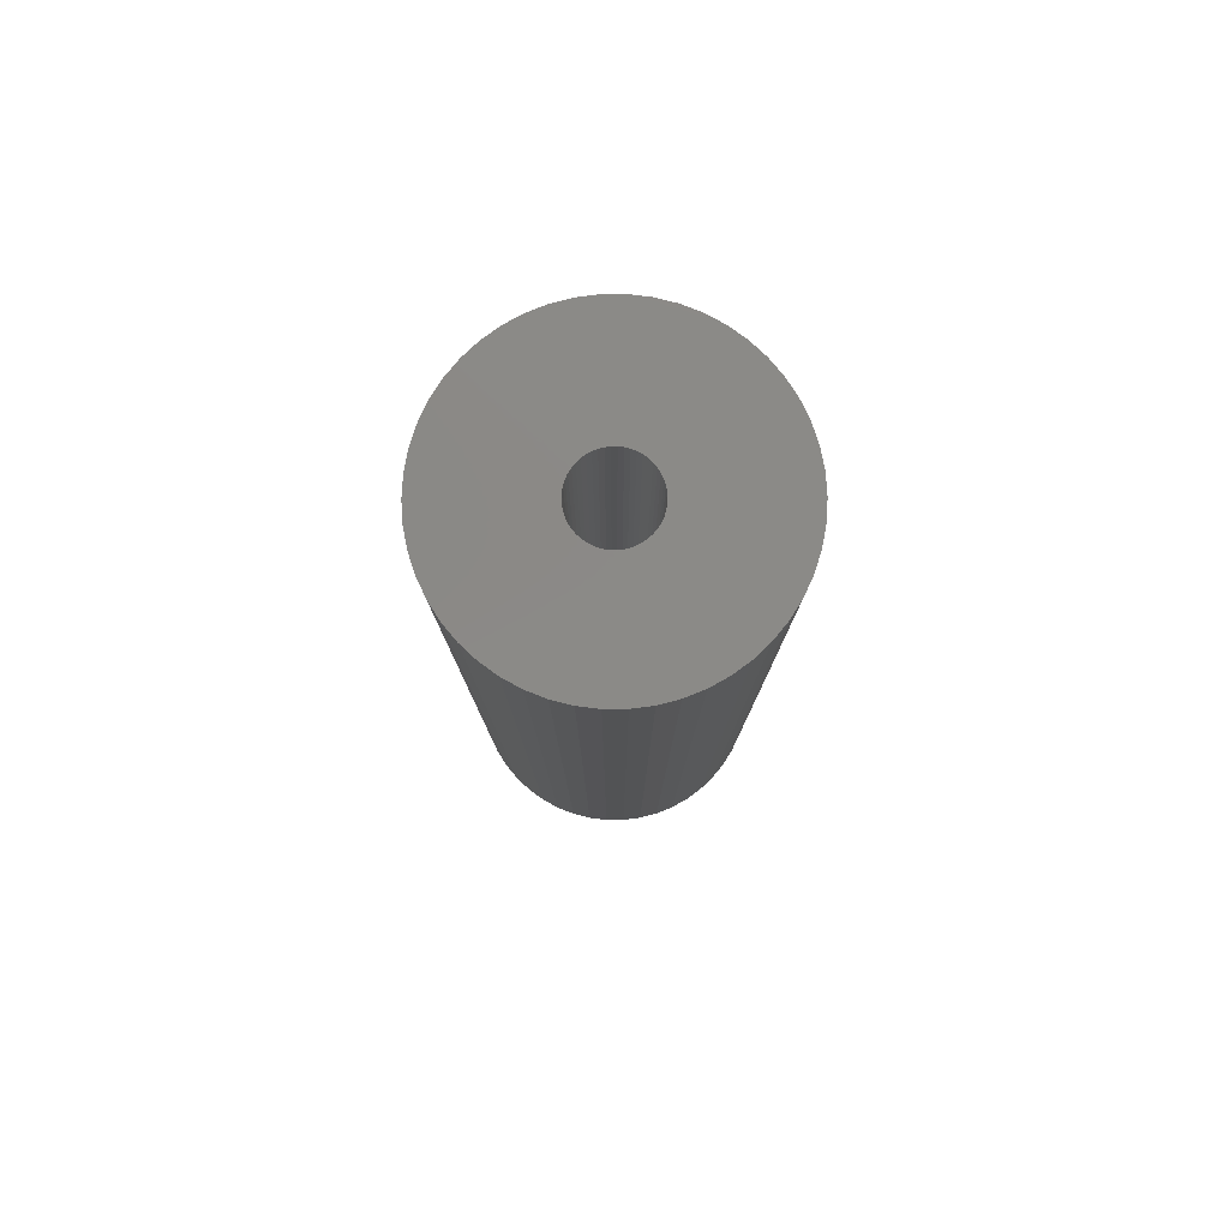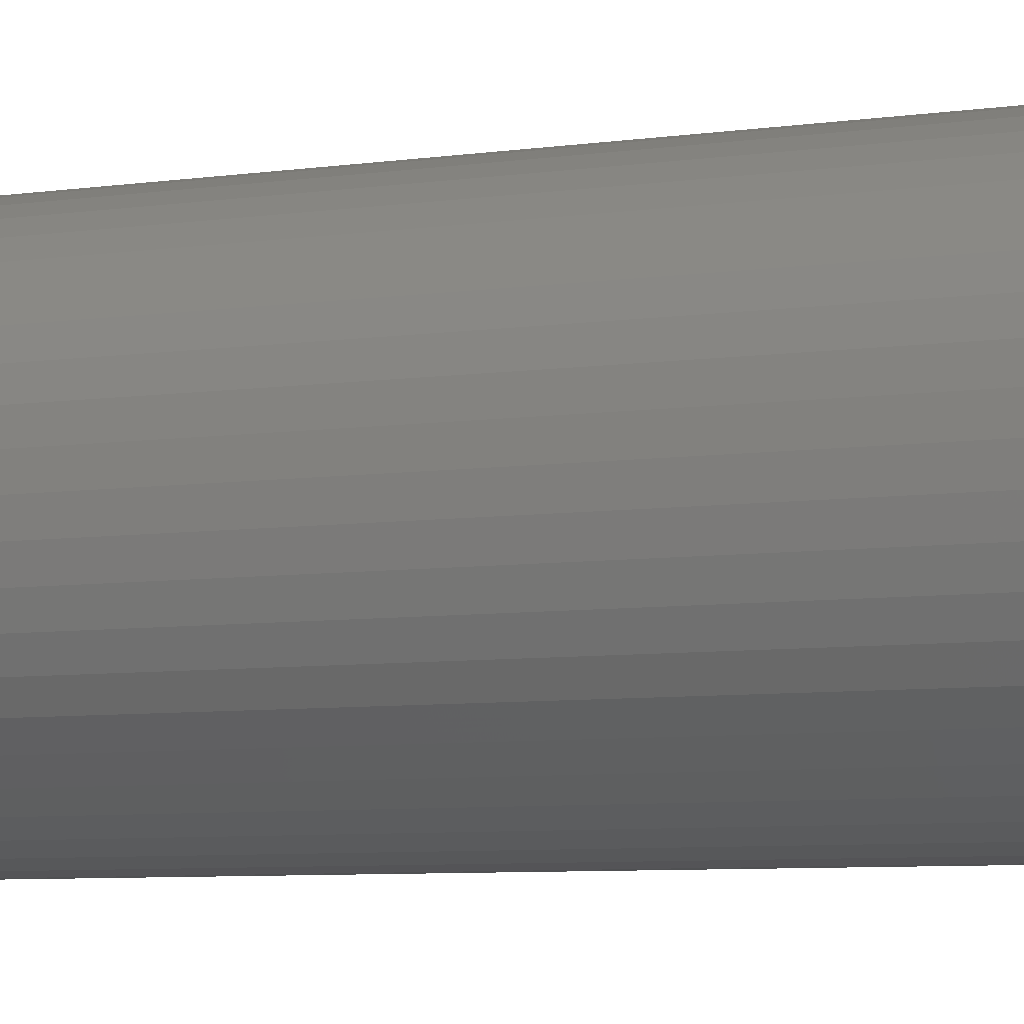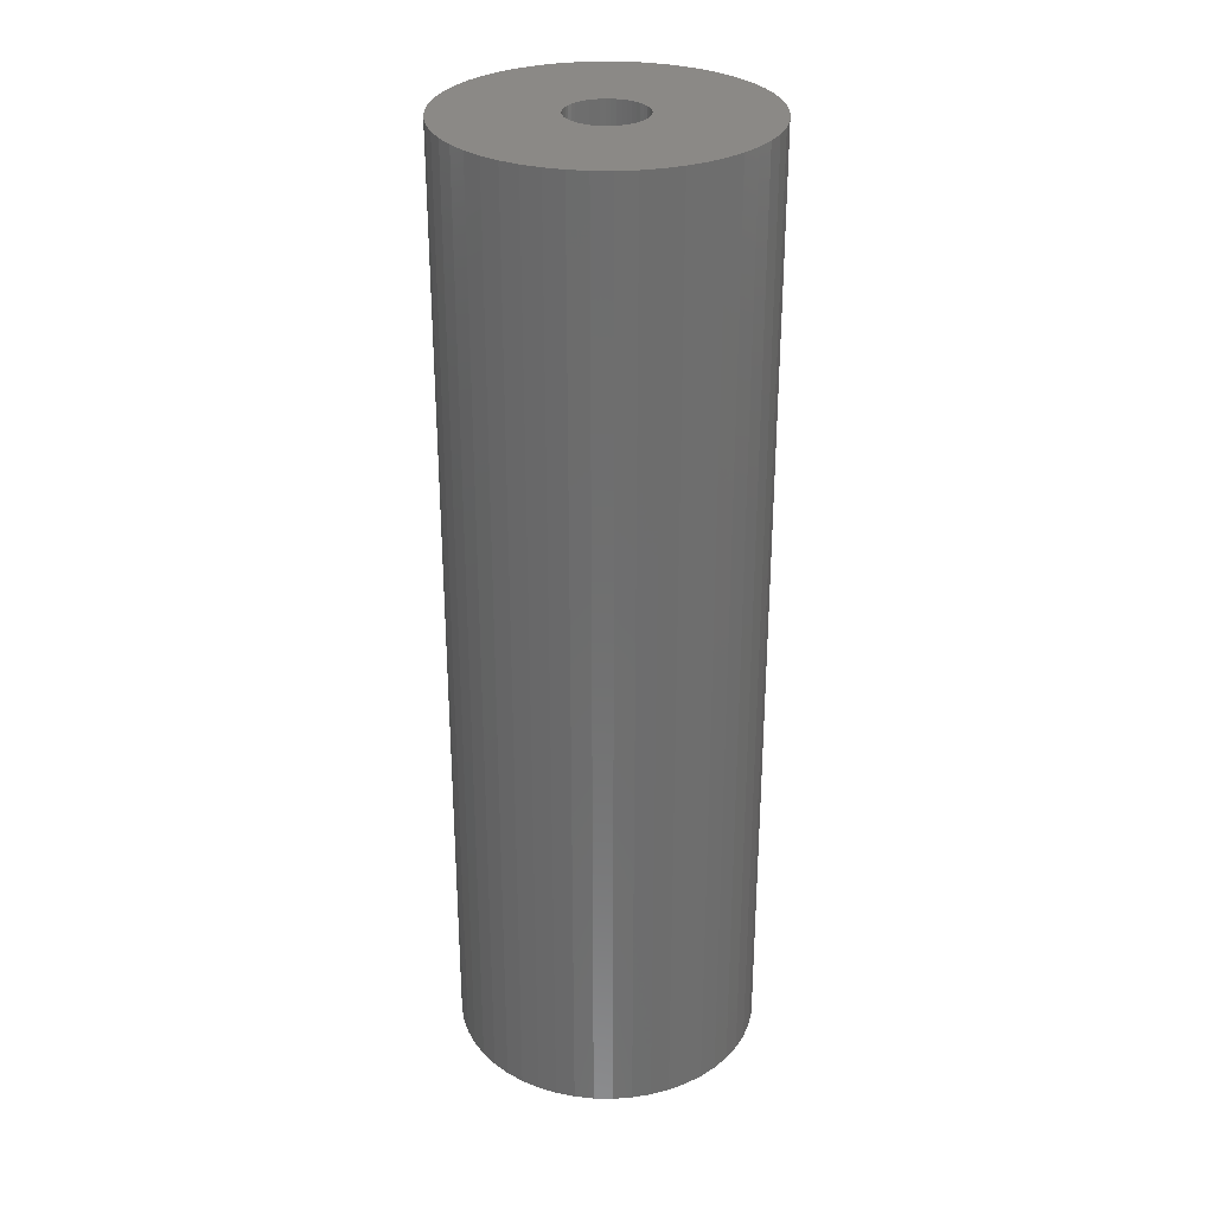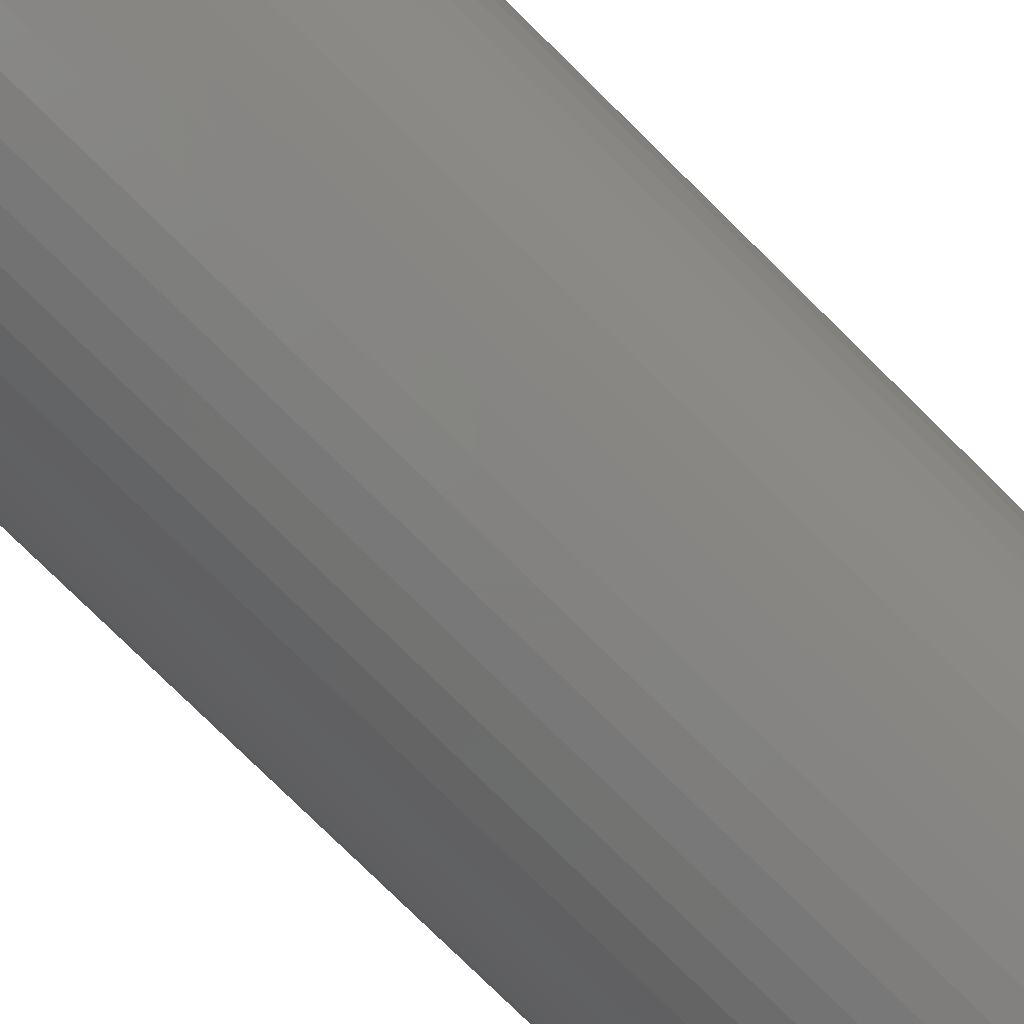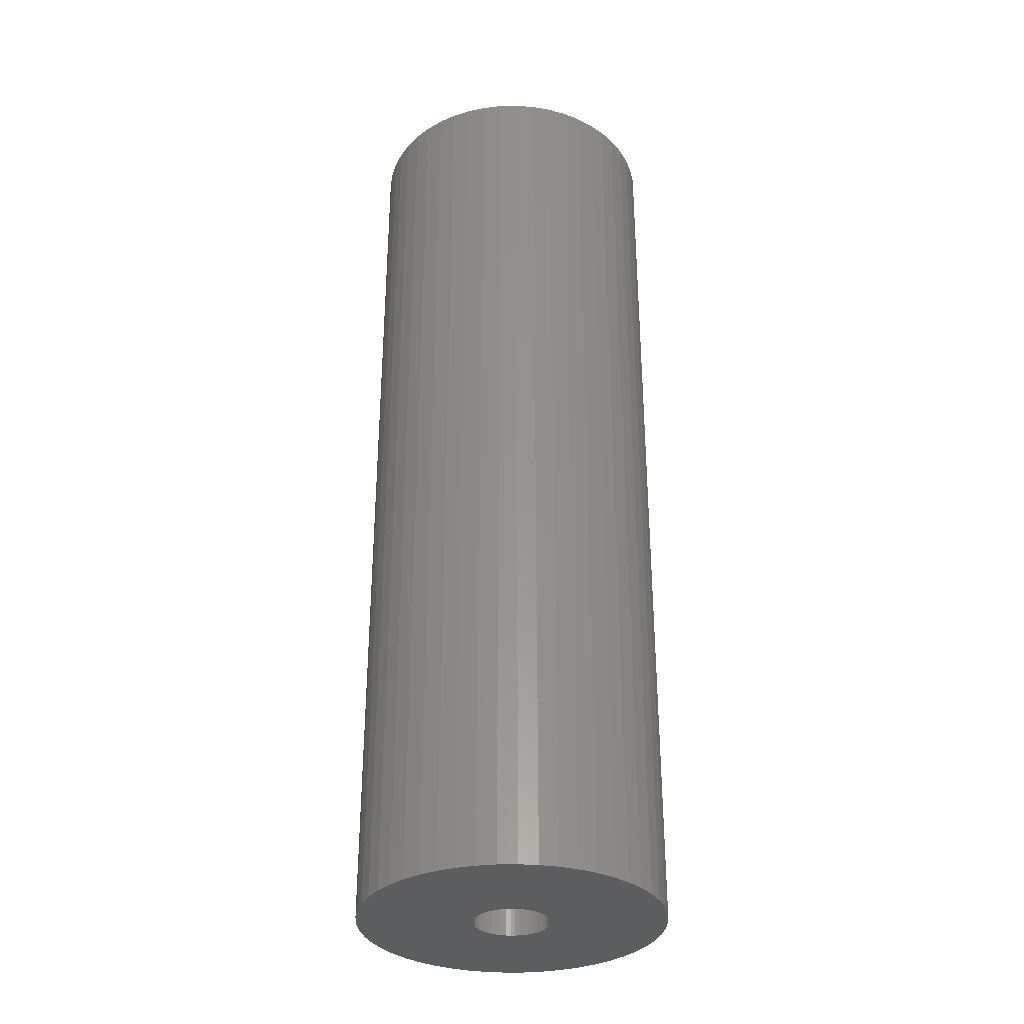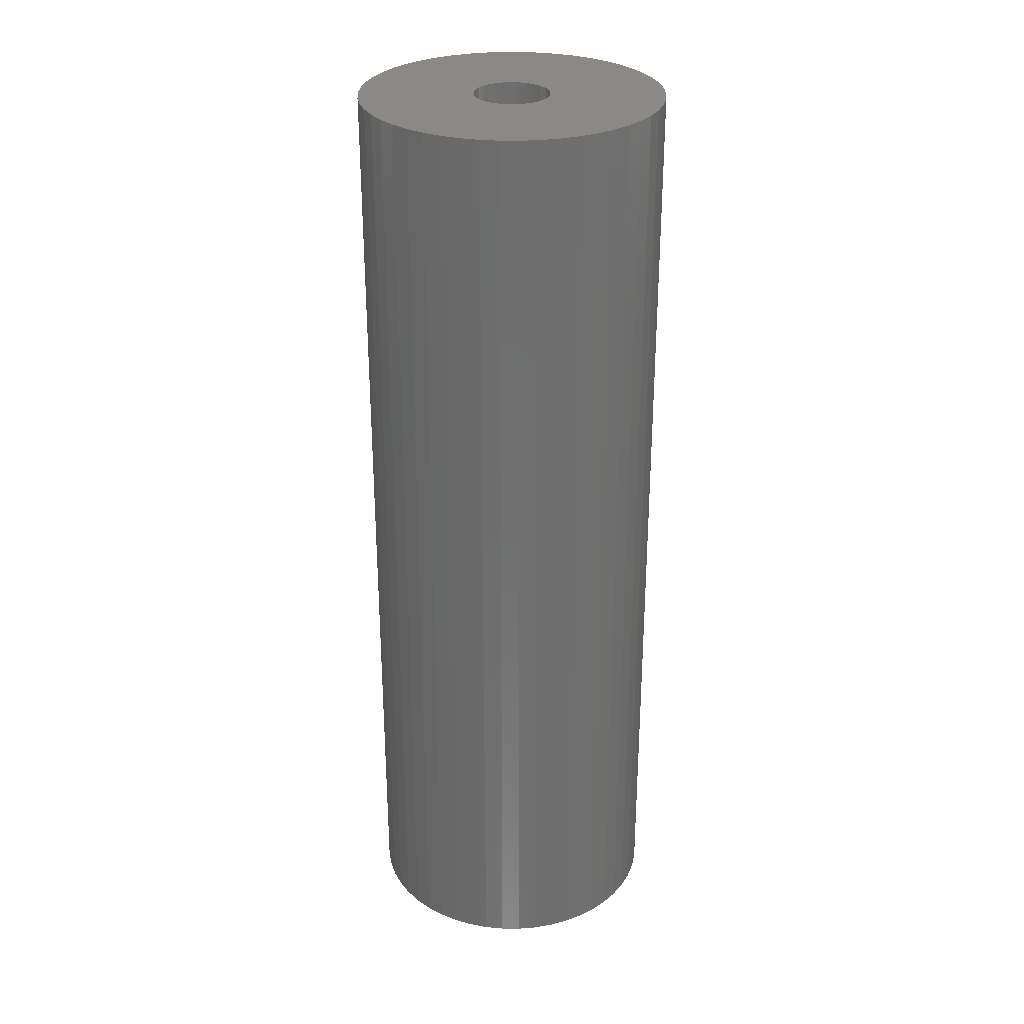
<metadata>
{"format":"stl","ext":"stl","renderer":"f3d","projection":"perspective","resolution":1024,"background":"white","views":[{"elev":79.9,"azim":43.0,"up":"+Z"},{"elev":-6.0,"azim":-63.9,"up":"+Y"},{"elev":29.9,"azim":-20.2,"up":"+Z"},{"elev":-77.5,"azim":-134.6,"up":"+Y"},{"elev":-32.5,"azim":-5.6,"up":"+Z"},{"elev":29.3,"azim":-121.7,"up":"+Z"}]}
</metadata>
<code>
# stl→obj: 200 verts, 400 faces
v 13 0 40.5
v 12.9 1.629 -40.5
v 12.9 1.629 40.5
v 13 0 -40.5
v -13 0 -40.5
v -12.9 1.629 40.5
v -12.9 1.629 -40.5
v -13 0 40.5
v 0.8163 12.97 -40.5
v -0.8163 12.97 40.5
v 0.8163 12.97 40.5
v -0.8163 12.97 -40.5
v -0.8163 -12.97 -40.5
v 0.8163 -12.97 40.5
v -0.8163 -12.97 40.5
v 0.8163 -12.97 -40.5
v 9.477 -8.899 40.5
v 10.52 -7.641 -40.5
v 10.52 -7.641 40.5
v 9.477 -8.899 -40.5
v 9.477 8.899 -40.5
v 8.287 10.02 40.5
v 9.477 8.899 40.5
v 8.287 10.02 -40.5
v -8.287 10.02 -40.5
v -9.477 8.899 40.5
v -8.287 10.02 40.5
v -9.477 8.899 -40.5
v -4.017 12.36 -40.5
v -5.535 11.76 40.5
v -4.017 12.36 40.5
v -5.535 11.76 -40.5
v 12.09 4.786 40.5
v 11.39 6.263 -40.5
v 11.39 6.263 40.5
v 12.09 4.786 -40.5
v 5.535 11.76 -40.5
v 4.017 12.36 40.5
v 5.535 11.76 40.5
v 4.017 12.36 -40.5
v 6.966 10.98 -40.5
v 6.966 10.98 40.5
v -12.09 4.786 -40.5
v -11.39 6.263 40.5
v -11.39 6.263 -40.5
v -12.09 4.786 40.5
v -10.52 7.641 -40.5
v -10.52 7.641 40.5
v 3.25 0 40.5
v 3.224 0.4073 40.5
v 12.59 3.233 40.5
v 12.9 -1.629 40.5
v 3.148 0.8082 40.5
v 3.224 -0.4073 40.5
v 3.022 1.196 40.5
v 12.59 -3.233 40.5
v 2.848 1.566 40.5
v 10.52 7.641 40.5
v 3.148 -0.8082 40.5
v 2.629 1.91 40.5
v 12.09 -4.786 40.5
v 2.369 2.225 40.5
v 3.022 -1.196 40.5
v 2.072 2.504 40.5
v 11.39 -6.263 40.5
v 1.741 2.744 40.5
v 2.848 -1.566 40.5
v 1.384 2.941 40.5
v 2.629 -1.91 40.5
v 1.004 3.091 40.5
v 2.436 12.77 40.5
v 0.609 3.192 40.5
v 0.2041 3.244 40.5
v -0.2041 3.244 40.5
v -0.609 3.192 40.5
v -2.436 12.77 40.5
v -1.004 3.091 40.5
v -1.384 2.941 40.5
v -1.741 2.744 40.5
v -6.966 10.98 40.5
v -2.072 2.504 40.5
v -2.369 2.225 40.5
v -2.629 1.91 40.5
v 2.369 -2.225 40.5
v 8.287 -10.02 40.5
v 2.072 -2.504 40.5
v 6.966 -10.98 40.5
v 1.741 -2.744 40.5
v 5.535 -11.76 40.5
v 1.384 -2.941 40.5
v 4.017 -12.36 40.5
v 1.004 -3.091 40.5
v 2.436 -12.77 40.5
v 0.609 -3.192 40.5
v 0.2041 -3.244 40.5
v -0.2041 -3.244 40.5
v -0.609 -3.192 40.5
v -2.436 -12.77 40.5
v -1.004 -3.091 40.5
v -4.017 -12.36 40.5
v -1.384 -2.941 40.5
v -5.535 -11.76 40.5
v -1.741 -2.744 40.5
v -6.966 -10.98 40.5
v -2.072 -2.504 40.5
v -8.287 -10.02 40.5
v -2.369 -2.225 40.5
v -9.477 -8.899 40.5
v -2.629 -1.91 40.5
v -10.52 -7.641 40.5
v -2.848 -1.566 40.5
v -11.39 -6.263 40.5
v -3.022 -1.196 40.5
v -12.09 -4.786 40.5
v -3.148 -0.8082 40.5
v -12.59 -3.233 40.5
v -3.224 -0.4073 40.5
v -12.9 -1.629 40.5
v -3.25 0 40.5
v -2.848 1.566 40.5
v -3.022 1.196 40.5
v -3.148 0.8082 40.5
v -12.59 3.233 40.5
v -3.224 0.4073 40.5
v -2.436 12.77 -40.5
v 3.25 0 -40.5
v 12.9 -1.629 -40.5
v 3.224 -0.4073 -40.5
v 12.59 -3.233 -40.5
v 3.148 -0.8082 -40.5
v 12.09 -4.786 -40.5
v 3.224 0.4073 -40.5
v 3.022 -1.196 -40.5
v 11.39 -6.263 -40.5
v 12.59 3.233 -40.5
v 2.848 -1.566 -40.5
v 3.148 0.8082 -40.5
v 2.629 -1.91 -40.5
v 2.369 -2.225 -40.5
v 8.287 -10.02 -40.5
v 3.022 1.196 -40.5
v 2.072 -2.504 -40.5
v 6.966 -10.98 -40.5
v 1.741 -2.744 -40.5
v 5.535 -11.76 -40.5
v 2.848 1.566 -40.5
v 1.384 -2.941 -40.5
v 4.017 -12.36 -40.5
v 10.52 7.641 -40.5
v 2.629 1.91 -40.5
v 1.004 -3.091 -40.5
v 2.436 -12.77 -40.5
v 0.609 -3.192 -40.5
v 0.2041 -3.244 -40.5
v -0.2041 -3.244 -40.5
v -0.609 -3.192 -40.5
v -2.436 -12.77 -40.5
v -1.004 -3.091 -40.5
v -4.017 -12.36 -40.5
v -1.384 -2.941 -40.5
v -5.535 -11.76 -40.5
v -1.741 -2.744 -40.5
v -6.966 -10.98 -40.5
v -2.072 -2.504 -40.5
v -8.287 -10.02 -40.5
v -2.369 -2.225 -40.5
v -9.477 -8.899 -40.5
v -10.52 -7.641 -40.5
v -2.629 -1.91 -40.5
v 2.369 2.225 -40.5
v 2.072 2.504 -40.5
v 1.741 2.744 -40.5
v 1.384 2.941 -40.5
v 1.004 3.091 -40.5
v 2.436 12.77 -40.5
v 0.609 3.192 -40.5
v 0.2041 3.244 -40.5
v -0.2041 3.244 -40.5
v -0.609 3.192 -40.5
v -1.004 3.091 -40.5
v -1.384 2.941 -40.5
v -1.741 2.744 -40.5
v -6.966 10.98 -40.5
v -2.072 2.504 -40.5
v -2.369 2.225 -40.5
v -2.629 1.91 -40.5
v -2.848 1.566 -40.5
v -3.022 1.196 -40.5
v -3.148 0.8082 -40.5
v -12.59 3.233 -40.5
v -3.224 0.4073 -40.5
v -3.25 0 -40.5
v -2.848 -1.566 -40.5
v -11.39 -6.263 -40.5
v -3.022 -1.196 -40.5
v -12.09 -4.786 -40.5
v -3.148 -0.8082 -40.5
v -12.59 -3.233 -40.5
v -3.224 -0.4073 -40.5
v -12.9 -1.629 -40.5
f 1 2 3
f 2 1 4
f 5 6 7
f 6 5 8
f 9 10 11
f 10 9 12
f 13 14 15
f 14 13 16
f 17 18 19
f 18 17 20
f 21 22 23
f 22 21 24
f 25 26 27
f 26 25 28
f 29 30 31
f 30 29 32
f 33 34 35
f 34 33 36
f 37 38 39
f 38 37 40
f 41 39 42
f 39 41 37
f 43 44 45
f 44 43 46
f 47 26 28
f 26 47 48
f 49 1 3
f 50 3 51
f 1 49 52
f 53 51 33
f 54 52 49
f 55 33 35
f 52 54 56
f 57 35 58
f 59 56 54
f 60 58 23
f 56 59 61
f 62 23 22
f 63 61 59
f 64 22 42
f 61 63 65
f 66 42 39
f 67 65 63
f 68 39 38
f 65 67 19
f 69 19 67
f 3 50 49
f 51 53 50
f 33 55 53
f 35 57 55
f 58 60 57
f 70 38 71
f 23 62 60
f 22 64 62
f 42 66 64
f 39 68 66
f 38 70 68
f 72 71 11
f 71 72 70
f 11 73 72
f 11 74 73
f 10 74 11
f 74 10 75
f 76 75 10
f 75 76 77
f 31 77 76
f 77 31 78
f 30 78 31
f 78 30 79
f 80 79 30
f 79 80 81
f 27 81 80
f 81 27 82
f 26 82 27
f 48 83 26
f 82 26 83
f 19 69 17
f 84 17 69
f 17 84 85
f 86 85 84
f 85 86 87
f 88 87 86
f 87 88 89
f 90 89 88
f 89 90 91
f 92 91 90
f 91 92 93
f 94 93 92
f 93 94 14
f 95 14 94
f 96 14 95
f 15 96 97
f 96 15 14
f 98 97 99
f 100 99 101
f 102 101 103
f 104 103 105
f 106 105 107
f 97 98 15
f 108 107 109
f 110 109 111
f 112 111 113
f 114 113 115
f 116 115 117
f 99 100 98
f 118 117 119
f 83 48 120
f 44 120 48
f 101 102 100
f 120 44 121
f 103 104 102
f 46 121 44
f 105 106 104
f 121 46 122
f 107 108 106
f 123 122 46
f 109 110 108
f 122 123 124
f 111 112 110
f 6 124 123
f 113 114 112
f 124 6 119
f 115 116 114
f 8 119 6
f 117 118 116
f 119 8 118
f 125 31 76
f 31 125 29
f 126 4 127
f 128 127 129
f 4 126 2
f 130 129 131
f 132 2 126
f 133 131 134
f 2 132 135
f 136 134 18
f 137 135 132
f 138 18 20
f 135 137 36
f 139 20 140
f 141 36 137
f 142 140 143
f 36 141 34
f 144 143 145
f 146 34 141
f 147 145 148
f 34 146 149
f 150 149 146
f 127 128 126
f 129 130 128
f 131 133 130
f 134 136 133
f 18 138 136
f 151 148 152
f 20 139 138
f 140 142 139
f 143 144 142
f 145 147 144
f 148 151 147
f 153 152 16
f 152 153 151
f 16 154 153
f 16 155 154
f 13 155 16
f 155 13 156
f 157 156 13
f 156 157 158
f 159 158 157
f 158 159 160
f 161 160 159
f 160 161 162
f 163 162 161
f 162 163 164
f 165 164 163
f 164 165 166
f 167 166 165
f 168 169 167
f 166 167 169
f 149 150 21
f 170 21 150
f 21 170 24
f 171 24 170
f 24 171 41
f 172 41 171
f 41 172 37
f 173 37 172
f 37 173 40
f 174 40 173
f 40 174 175
f 176 175 174
f 175 176 9
f 177 9 176
f 178 9 177
f 12 178 179
f 178 12 9
f 125 179 180
f 29 180 181
f 32 181 182
f 183 182 184
f 25 184 185
f 179 125 12
f 28 185 186
f 47 186 187
f 45 187 188
f 43 188 189
f 190 189 191
f 180 29 125
f 7 191 192
f 169 168 193
f 194 193 168
f 181 32 29
f 193 194 195
f 182 183 32
f 196 195 194
f 184 25 183
f 195 196 197
f 185 28 25
f 198 197 196
f 186 47 28
f 197 198 199
f 187 45 47
f 200 199 198
f 188 43 45
f 199 200 192
f 189 190 43
f 5 192 200
f 191 7 190
f 192 5 7
f 16 93 14
f 93 16 152
f 51 36 33
f 36 51 135
f 3 135 51
f 135 3 2
f 58 21 23
f 21 58 149
f 35 149 58
f 149 35 34
f 40 71 38
f 71 40 175
f 175 11 71
f 11 175 9
f 24 42 22
f 42 24 41
f 45 48 47
f 48 45 44
f 190 46 43
f 46 190 123
f 7 123 190
f 123 7 6
f 32 80 30
f 80 32 183
f 183 27 80
f 27 183 25
f 12 76 10
f 76 12 125
f 52 4 1
f 4 52 127
f 194 114 196
f 114 194 112
f 145 87 89
f 87 145 143
f 61 129 56
f 129 61 131
f 198 118 200
f 118 198 116
f 200 8 5
f 8 200 118
f 196 116 198
f 116 196 114
f 140 17 85
f 17 140 20
f 148 89 91
f 89 148 145
f 152 91 93
f 91 152 148
f 19 134 65
f 134 19 18
f 56 127 52
f 127 56 129
f 157 15 98
f 15 157 13
f 161 100 102
f 100 161 159
f 159 98 100
f 98 159 157
f 167 110 168
f 110 167 108
f 167 106 108
f 106 167 165
f 143 85 87
f 85 143 140
f 65 131 61
f 131 65 134
f 168 112 194
f 112 168 110
f 163 102 104
f 102 163 161
f 165 104 106
f 104 165 163
f 141 57 146
f 57 141 55
f 146 60 150
f 60 146 57
f 176 70 72
f 70 176 174
f 174 68 70
f 68 174 173
f 181 77 78
f 77 181 180
f 121 187 120
f 187 121 188
f 130 54 128
f 54 130 59
f 177 72 73
f 72 177 176
f 172 64 66
f 64 172 171
f 124 189 122
f 189 124 191
f 83 185 82
f 185 83 186
f 182 78 79
f 78 182 181
f 179 74 75
f 74 179 178
f 126 50 132
f 50 126 49
f 133 59 130
f 59 133 63
f 142 88 86
f 88 142 144
f 132 53 137
f 53 132 50
f 137 55 141
f 55 137 53
f 171 62 64
f 62 171 170
f 150 62 170
f 62 150 60
f 178 73 74
f 73 178 177
f 173 66 68
f 66 173 172
f 119 191 124
f 191 119 192
f 122 188 121
f 188 122 189
f 120 186 83
f 186 120 187
f 180 75 77
f 75 180 179
f 184 79 81
f 79 184 182
f 185 81 82
f 81 185 184
f 128 49 126
f 49 128 54
f 138 67 136
f 67 138 69
f 111 195 113
f 195 111 193
f 153 95 94
f 95 153 154
f 139 86 84
f 86 139 142
f 136 63 133
f 63 136 67
f 156 99 97
f 99 156 158
f 155 97 96
f 97 155 156
f 117 192 119
f 192 117 199
f 113 197 115
f 197 113 195
f 151 94 92
f 94 151 153
f 144 90 88
f 90 144 147
f 162 105 103
f 105 162 164
f 158 101 99
f 101 158 160
f 154 96 95
f 96 154 155
f 107 169 109
f 169 107 166
f 109 193 111
f 193 109 169
f 164 107 105
f 107 164 166
f 115 199 117
f 199 115 197
f 139 69 138
f 69 139 84
f 160 103 101
f 103 160 162
f 147 92 90
f 92 147 151

</code>
